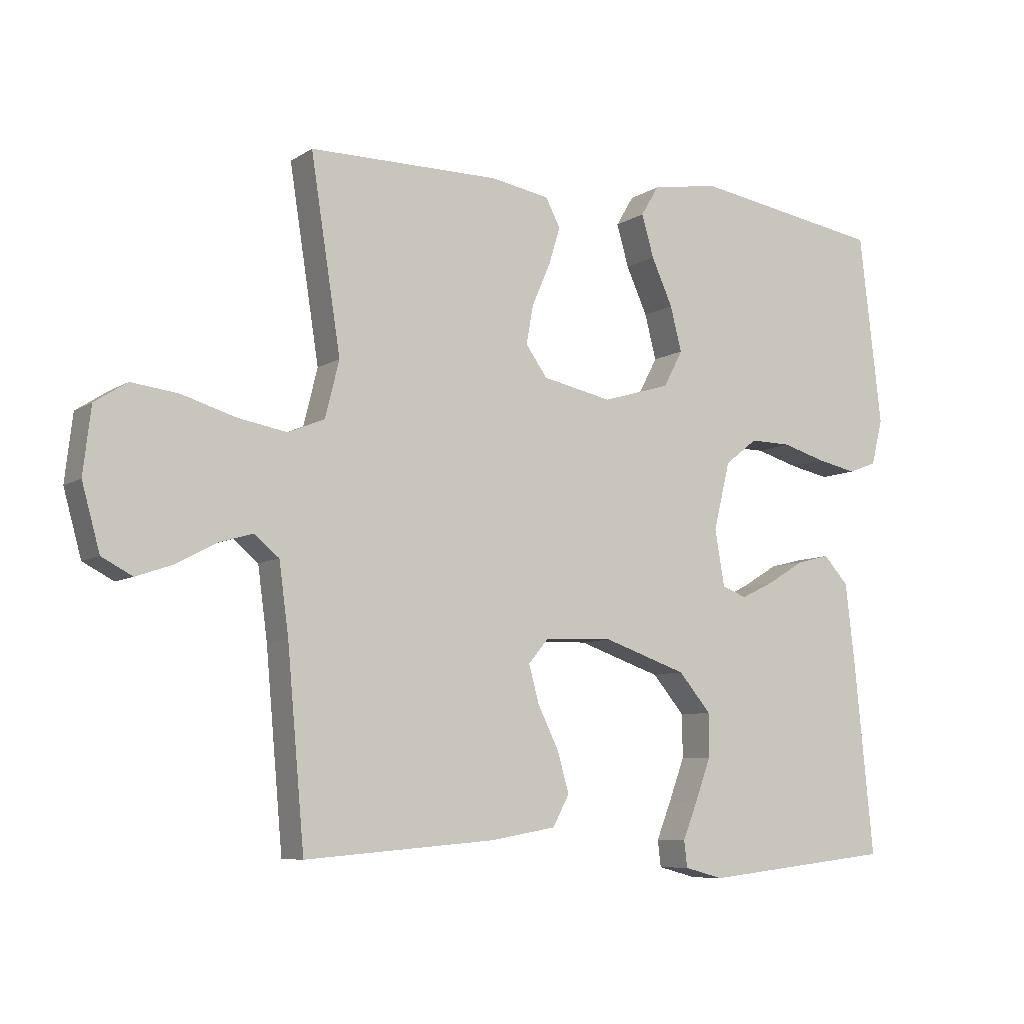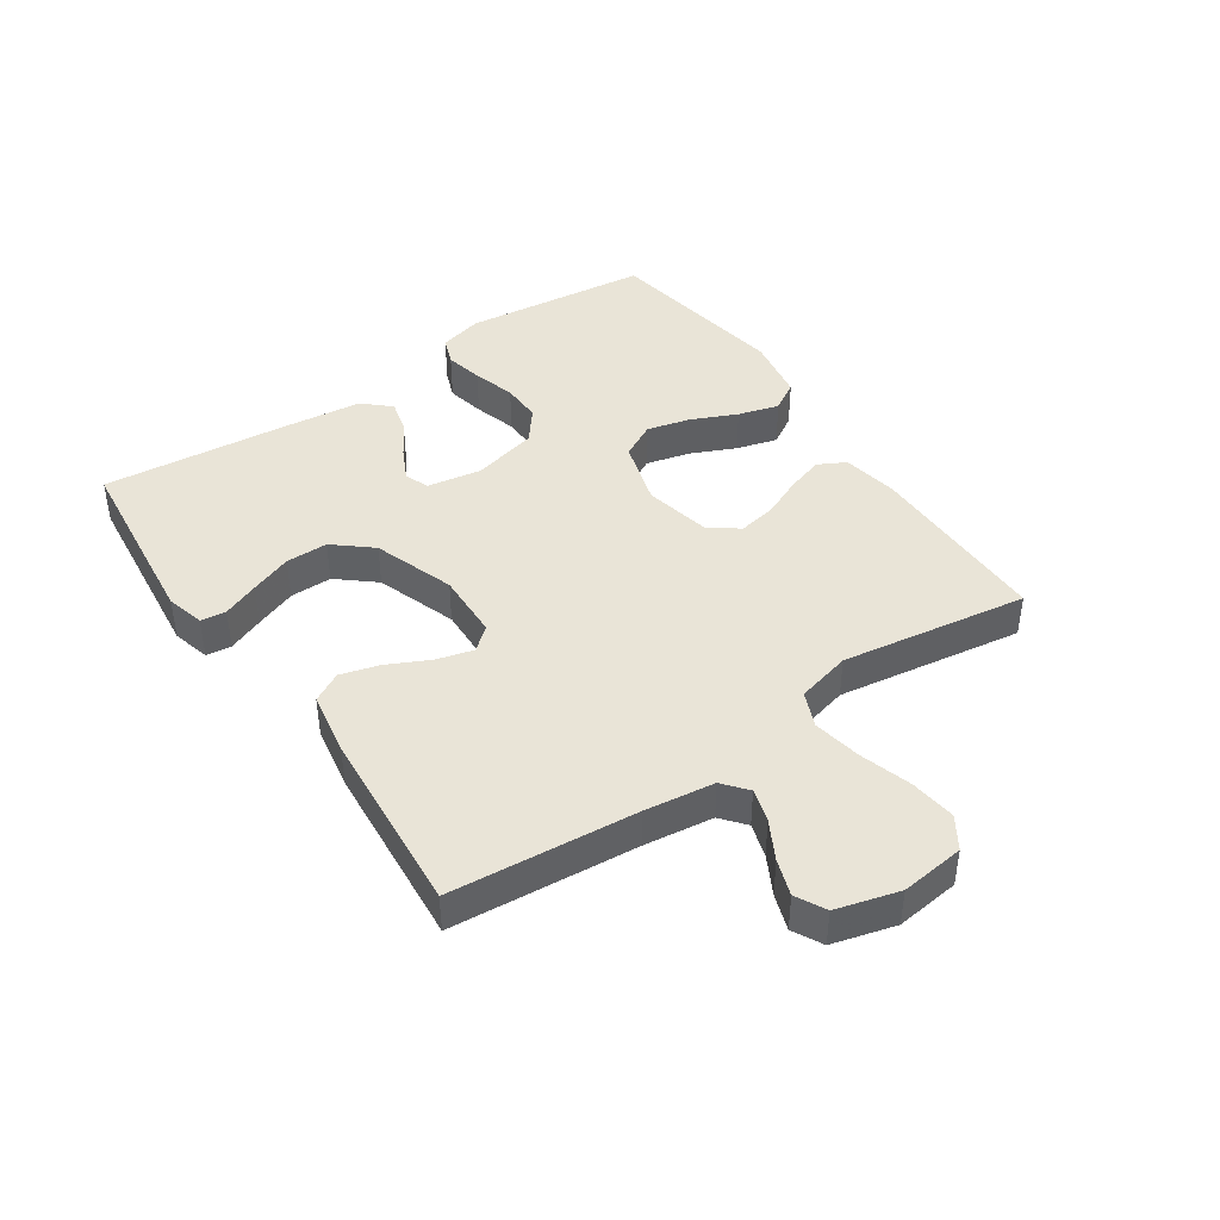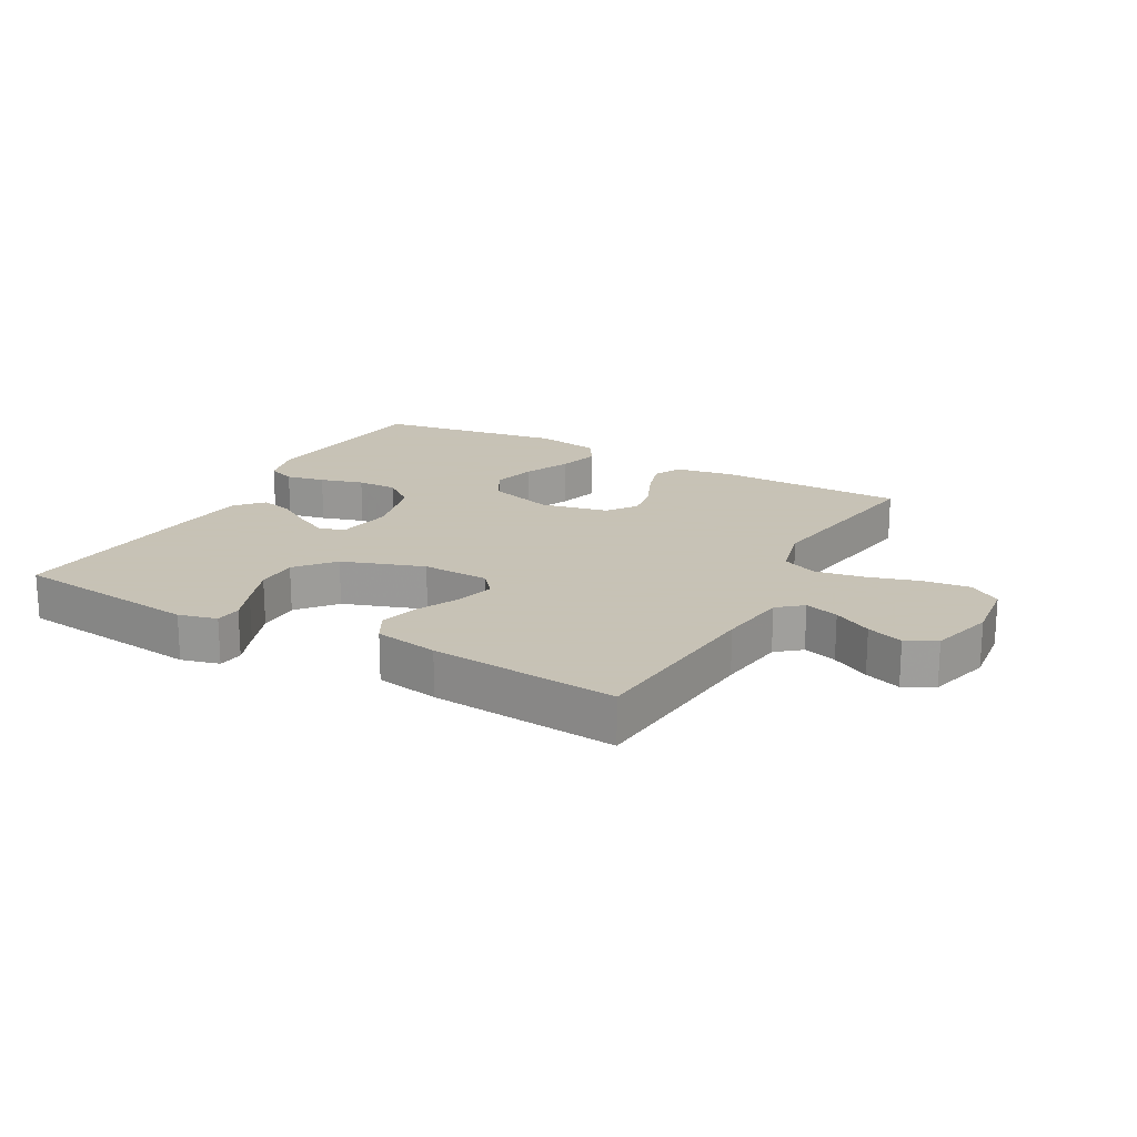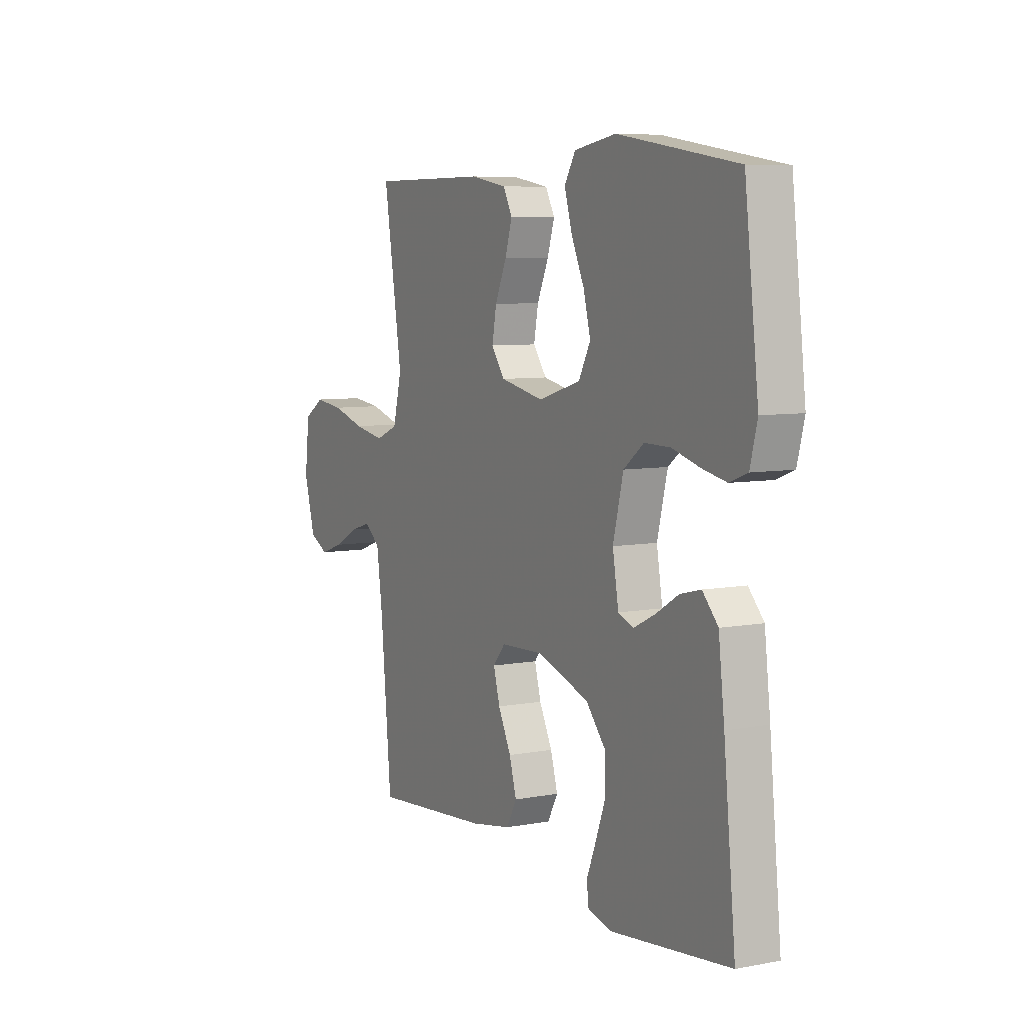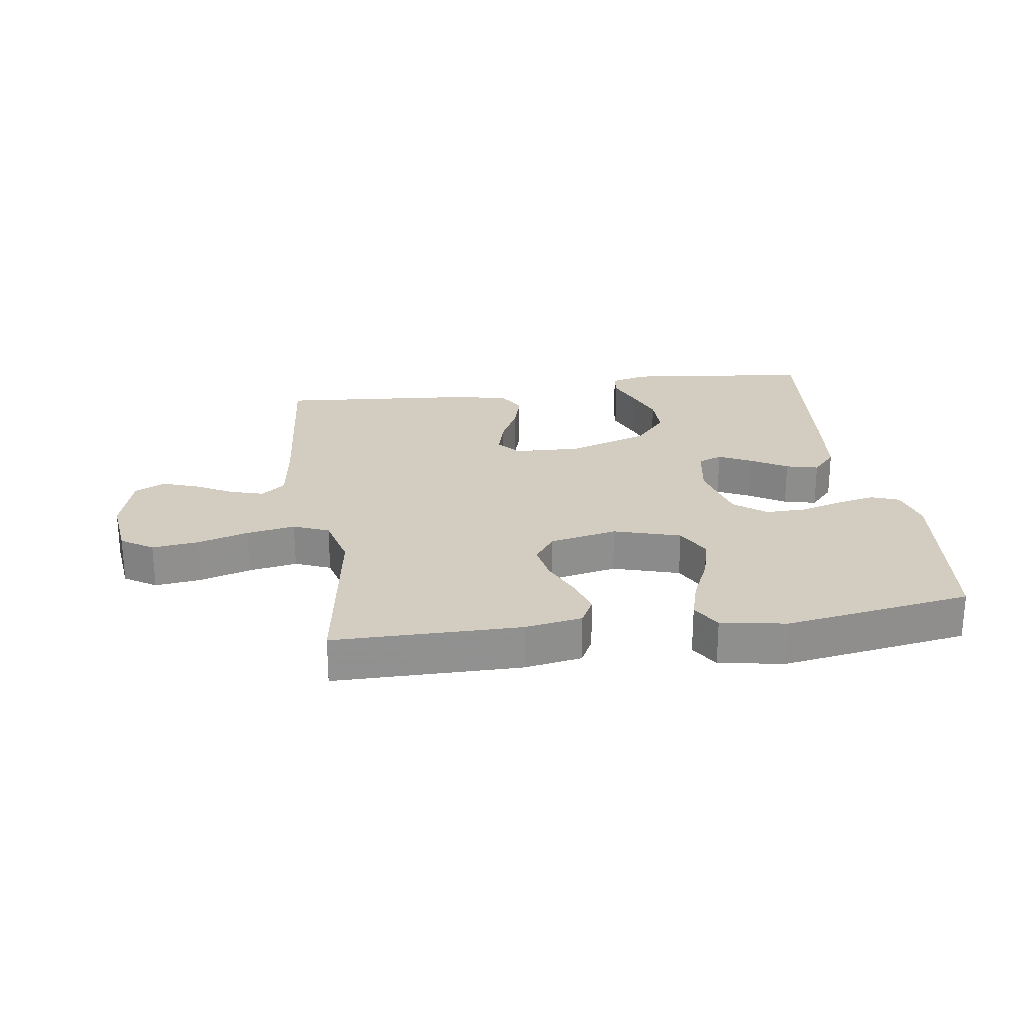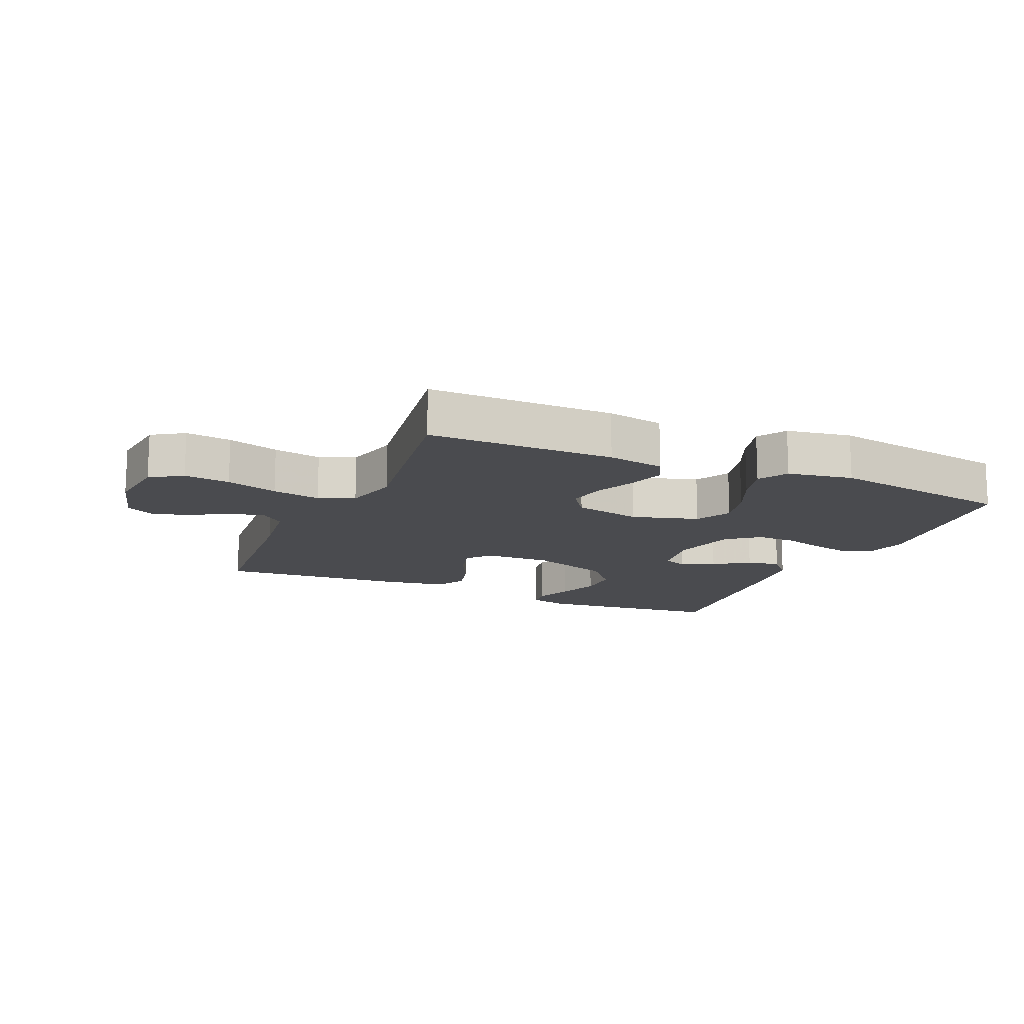
<metadata>
{"format":"obj","ext":"obj","renderer":"f3d","projection":"perspective","resolution":1024,"background":"white","views":[{"elev":-7.7,"azim":-30.9,"up":"+Z"},{"elev":42.9,"azim":-124.4,"up":"+Y"},{"elev":19.1,"azim":-151.1,"up":"+Y"},{"elev":7.0,"azim":61.3,"up":"+Z"},{"elev":24.6,"azim":-8.3,"up":"+Y"},{"elev":-14.3,"azim":-23.8,"up":"+Y"}]}
</metadata>
<code>
v -0.5 0.07 -0.5
v -0.527 0.07 -0.2
v -0.542 0.07 -0.089
v -0.581 0.07 -0.057
v -0.635 0.07 -0.073
v -0.696 0.07 -0.106
v -0.754 0.07 -0.126
v -0.802 0.07 -0.101
v -0.83 0.07 0
v -0.818 0.07 0.103
v -0.767 0.07 0.136
v -0.693 0.07 0.127
v -0.61 0.07 0.102
v -0.532 0.07 0.088
v -0.475 0.07 0.112
v -0.453 0.07 0.2
v -0.5 0.07 0.5
v -0.2 0.07 0.501
v -0.108 0.07 0.485
v -0.085 0.07 0.441
v -0.103 0.07 0.382
v -0.132 0.07 0.316
v -0.143 0.07 0.255
v -0.109 0.07 0.208
v 0 0.07 0.185
v 0.107 0.07 0.217
v 0.137 0.07 0.274
v 0.119 0.07 0.344
v 0.086 0.07 0.417
v 0.067 0.07 0.483
v 0.095 0.07 0.53
v 0.2 0.07 0.548
v 0.5 0.07 0.5
v 0.535 0.07 0.2
v 0.517 0.07 0.129
v 0.472 0.07 0.112
v 0.41 0.07 0.125
v 0.341 0.07 0.145
v 0.276 0.07 0.146
v 0.225 0.07 0.106
v 0.199 0.07 0
v 0.214 0.07 -0.088
v 0.253 0.07 -0.103
v 0.306 0.07 -0.077
v 0.364 0.07 -0.042
v 0.416 0.07 -0.029
v 0.455 0.07 -0.072
v 0.47 0.07 -0.2
v 0.5 0.07 -0.5
v 0.2 0.07 -0.534
v 0.139 0.07 -0.518
v 0.134 0.07 -0.477
v 0.157 0.07 -0.419
v 0.182 0.07 -0.352
v 0.182 0.07 -0.284
v 0.131 0.07 -0.224
v 0 0.07 -0.179
v -0.108 0.07 -0.183
v -0.139 0.07 -0.22
v -0.123 0.07 -0.279
v -0.09 0.07 -0.346
v -0.072 0.07 -0.409
v -0.098 0.07 -0.457
v -0.2 0.07 -0.475
v -0.5 0 -0.5
v -0.527 0 -0.2
v -0.542 0 -0.089
v -0.581 0 -0.057
v -0.635 0 -0.073
v -0.696 0 -0.106
v -0.754 0 -0.126
v -0.802 0 -0.101
v -0.83 0 0
v -0.818 0 0.103
v -0.767 0 0.136
v -0.693 0 0.127
v -0.61 0 0.102
v -0.532 0 0.088
v -0.475 0 0.112
v -0.453 0 0.2
v -0.5 0 0.5
v -0.2 0 0.501
v -0.108 0 0.485
v -0.085 0 0.441
v -0.103 0 0.382
v -0.132 0 0.316
v -0.143 0 0.255
v -0.109 0 0.208
v 0 0 0.185
v 0.107 0 0.217
v 0.137 0 0.274
v 0.119 0 0.344
v 0.086 0 0.417
v 0.067 0 0.483
v 0.095 0 0.53
v 0.2 0 0.548
v 0.5 0 0.5
v 0.535 0 0.2
v 0.517 0 0.129
v 0.472 0 0.112
v 0.41 0 0.125
v 0.341 0 0.145
v 0.276 0 0.146
v 0.225 0 0.106
v 0.199 0 0
v 0.214 0 -0.088
v 0.253 0 -0.103
v 0.306 0 -0.077
v 0.364 0 -0.042
v 0.416 0 -0.029
v 0.455 0 -0.072
v 0.47 0 -0.2
v 0.5 0 -0.5
v 0.2 0 -0.534
v 0.139 0 -0.518
v 0.134 0 -0.477
v 0.157 0 -0.419
v 0.182 0 -0.352
v 0.182 0 -0.284
v 0.131 0 -0.224
v 0 0 -0.179
v -0.108 0 -0.183
v -0.139 0 -0.22
v -0.123 0 -0.279
v -0.09 0 -0.346
v -0.072 0 -0.409
v -0.098 0 -0.457
v -0.2 0 -0.475
f 64 1 2
f 63 64 2
f 62 63 2
f 61 62 2
f 60 61 2
f 59 60 2 3
f 58 59 3 4
f 57 58 4
f 51 52 53
f 50 51 53
f 49 50 53
f 48 49 53
f 47 48 53
f 46 47 53
f 45 46 53
f 44 45 53
f 44 53 54
f 43 44 54 55
f 36 37 38
f 35 36 38
f 34 35 38
f 33 34 38
f 32 33 38
f 31 32 38
f 30 31 38
f 29 30 38
f 28 29 38
f 27 28 38 39
f 26 27 39 40
f 20 21 22
f 19 20 22
f 18 19 22
f 17 18 22
f 16 17 22
f 15 16 22 23
f 11 12 13
f 10 11 13
f 9 10 13
f 8 9 13
f 7 8 13
f 6 7 13
f 5 6 13
f 4 5 13 14
f 57 4 14 15
f 42 43 55 56
f 56 57 15
f 42 56 15
f 41 42 15
f 25 26 40 41
f 24 25 41 15
f 15 23 24
f 66 65 128
f 66 128 127
f 66 127 126
f 66 126 125
f 66 125 124
f 67 66 124 123
f 68 67 123 122
f 68 122 121
f 117 116 115
f 117 115 114
f 117 114 113
f 117 113 112
f 117 112 111
f 117 111 110
f 117 110 109
f 117 109 108
f 118 117 108
f 119 118 108 107
f 102 101 100
f 102 100 99
f 102 99 98
f 102 98 97
f 102 97 96
f 102 96 95
f 102 95 94
f 102 94 93
f 102 93 92
f 103 102 92 91
f 104 103 91 90
f 86 85 84
f 86 84 83
f 86 83 82
f 86 82 81
f 86 81 80
f 87 86 80 79
f 77 76 75
f 77 75 74
f 77 74 73
f 77 73 72
f 77 72 71
f 77 71 70
f 77 70 69
f 78 77 69 68
f 79 78 68 121
f 120 119 107 106
f 79 121 120
f 79 120 106
f 79 106 105
f 105 104 90 89
f 79 105 89 88
f 88 87 79
f 1 65 66 2
f 2 66 67 3
f 3 67 68 4
f 4 68 69 5
f 5 69 70 6
f 6 70 71 7
f 7 71 72 8
f 8 72 73 9
f 9 73 74 10
f 10 74 75 11
f 11 75 76 12
f 12 76 77 13
f 13 77 78 14
f 14 78 79 15
f 15 79 80 16
f 16 80 81 17
f 17 81 82 18
f 18 82 83 19
f 19 83 84 20
f 20 84 85 21
f 21 85 86 22
f 22 86 87 23
f 23 87 88 24
f 24 88 89 25
f 25 89 90 26
f 26 90 91 27
f 27 91 92 28
f 28 92 93 29
f 29 93 94 30
f 30 94 95 31
f 31 95 96 32
f 32 96 97 33
f 33 97 98 34
f 34 98 99 35
f 35 99 100 36
f 36 100 101 37
f 37 101 102 38
f 38 102 103 39
f 39 103 104 40
f 40 104 105 41
f 41 105 106 42
f 42 106 107 43
f 43 107 108 44
f 44 108 109 45
f 45 109 110 46
f 46 110 111 47
f 47 111 112 48
f 48 112 113 49
f 49 113 114 50
f 50 114 115 51
f 51 115 116 52
f 52 116 117 53
f 53 117 118 54
f 54 118 119 55
f 55 119 120 56
f 56 120 121 57
f 57 121 122 58
f 58 122 123 59
f 59 123 124 60
f 60 124 125 61
f 61 125 126 62
f 62 126 127 63
f 63 127 128 64
f 64 128 65 1

</code>
